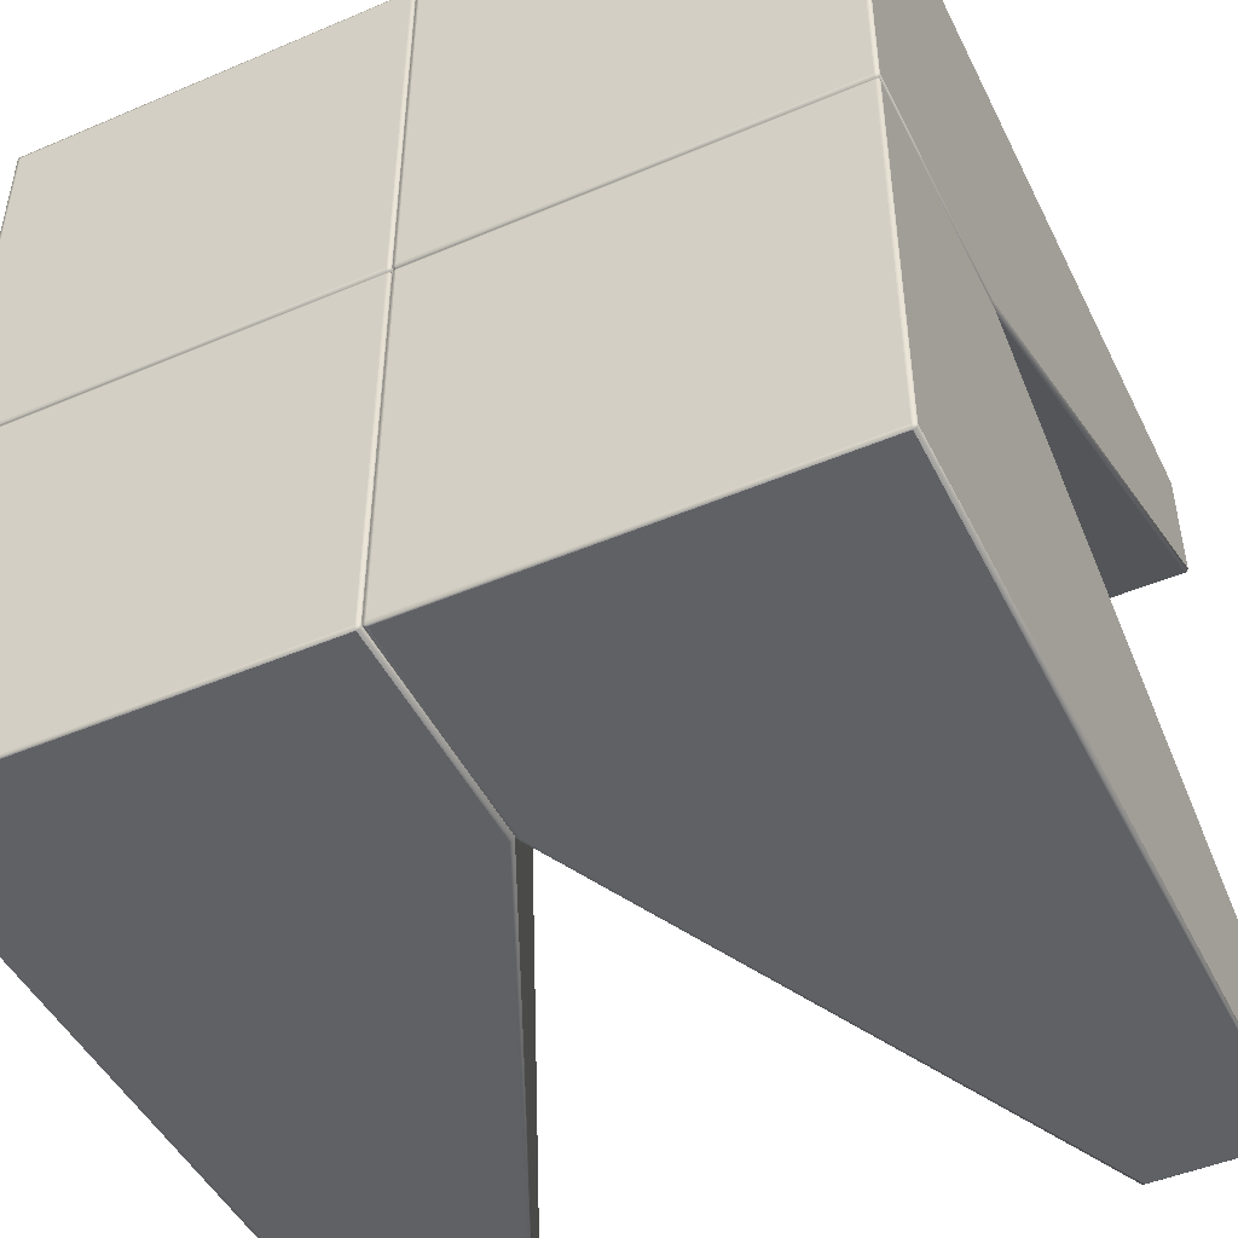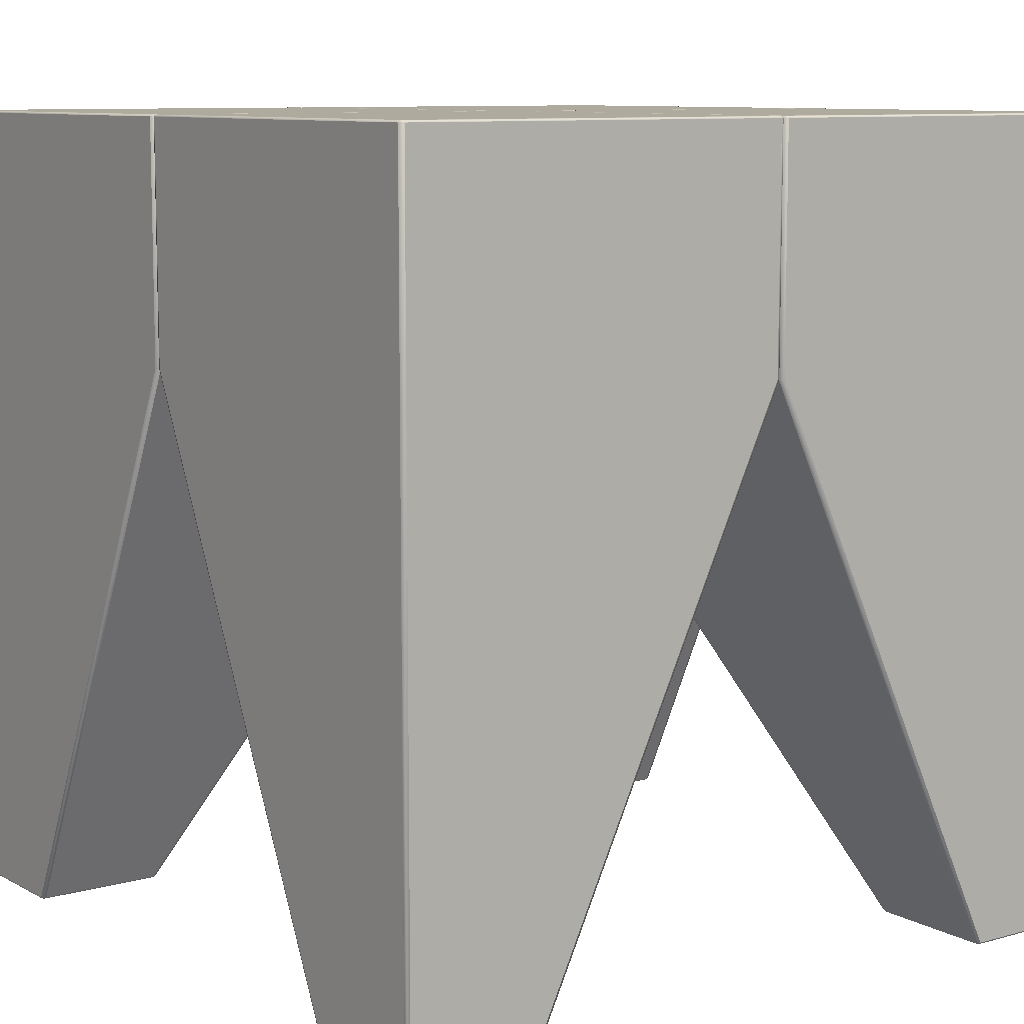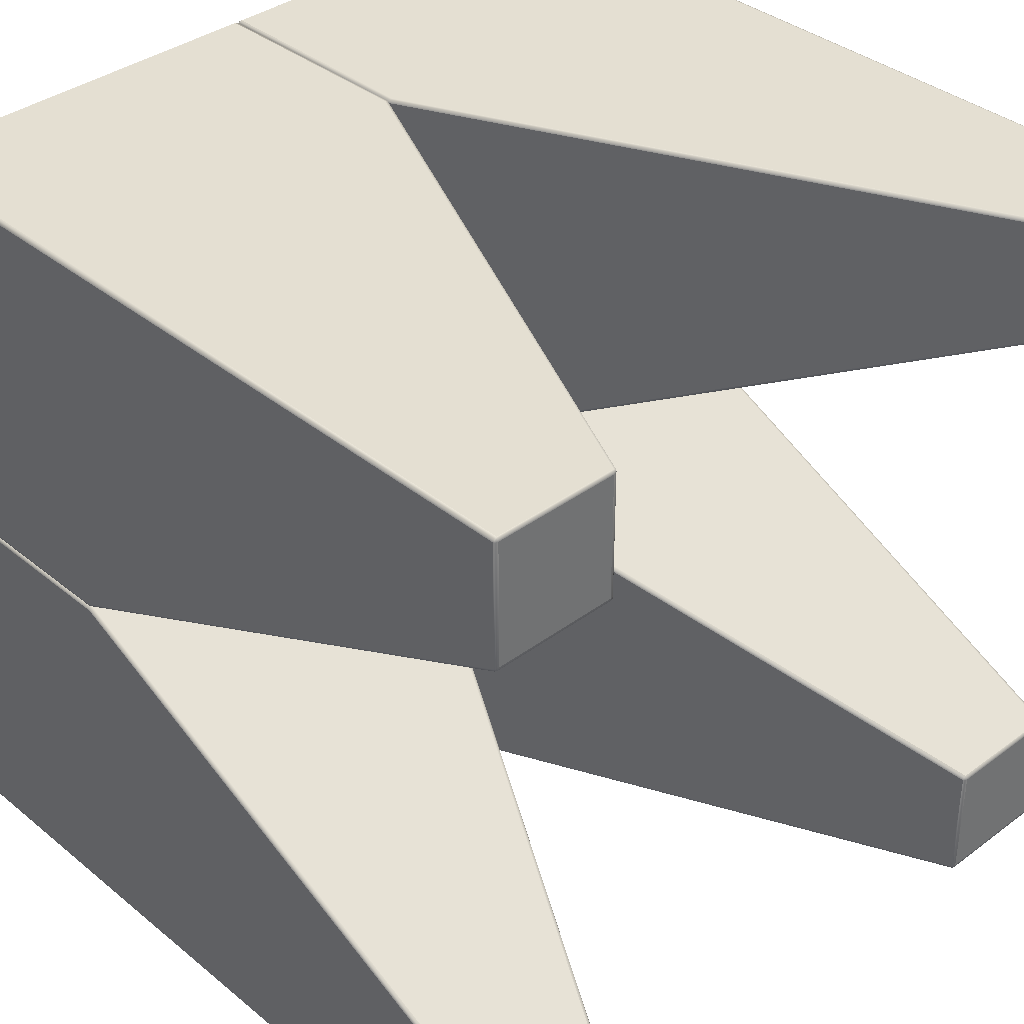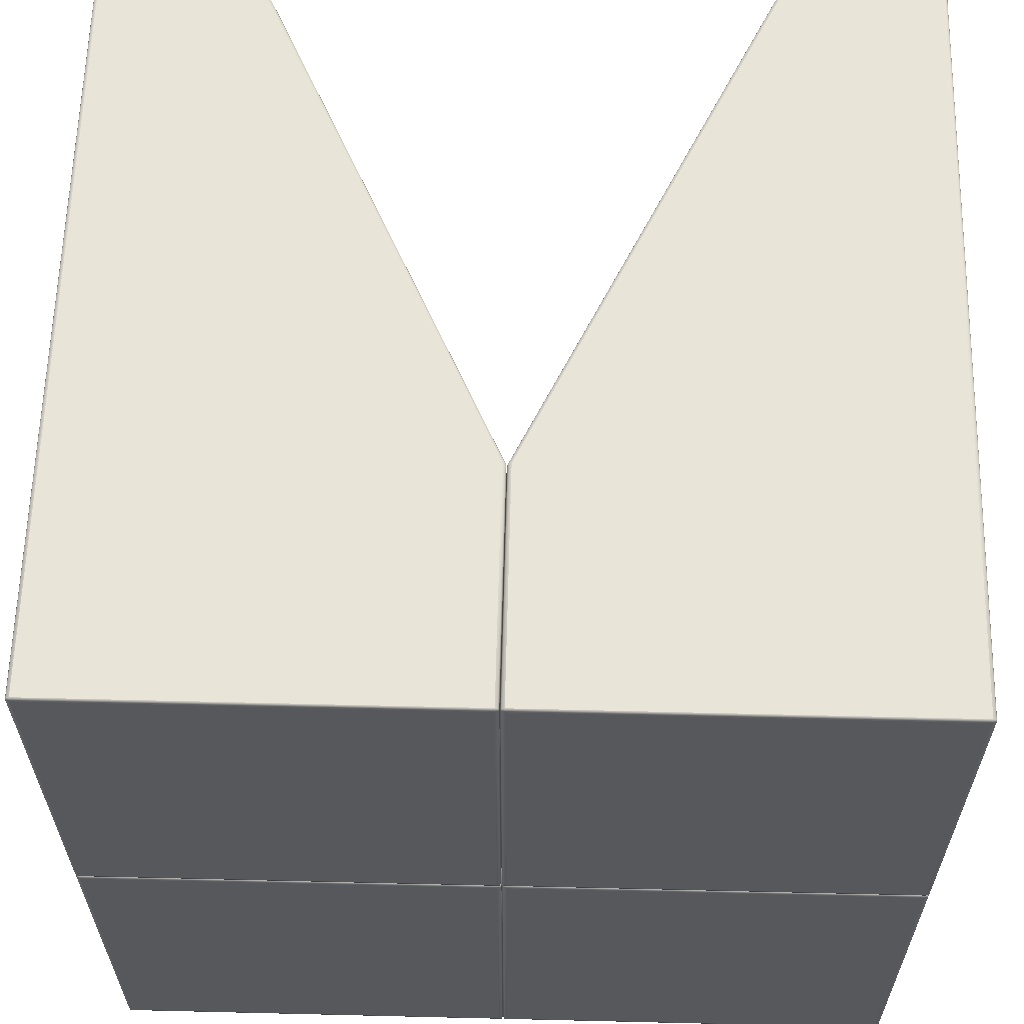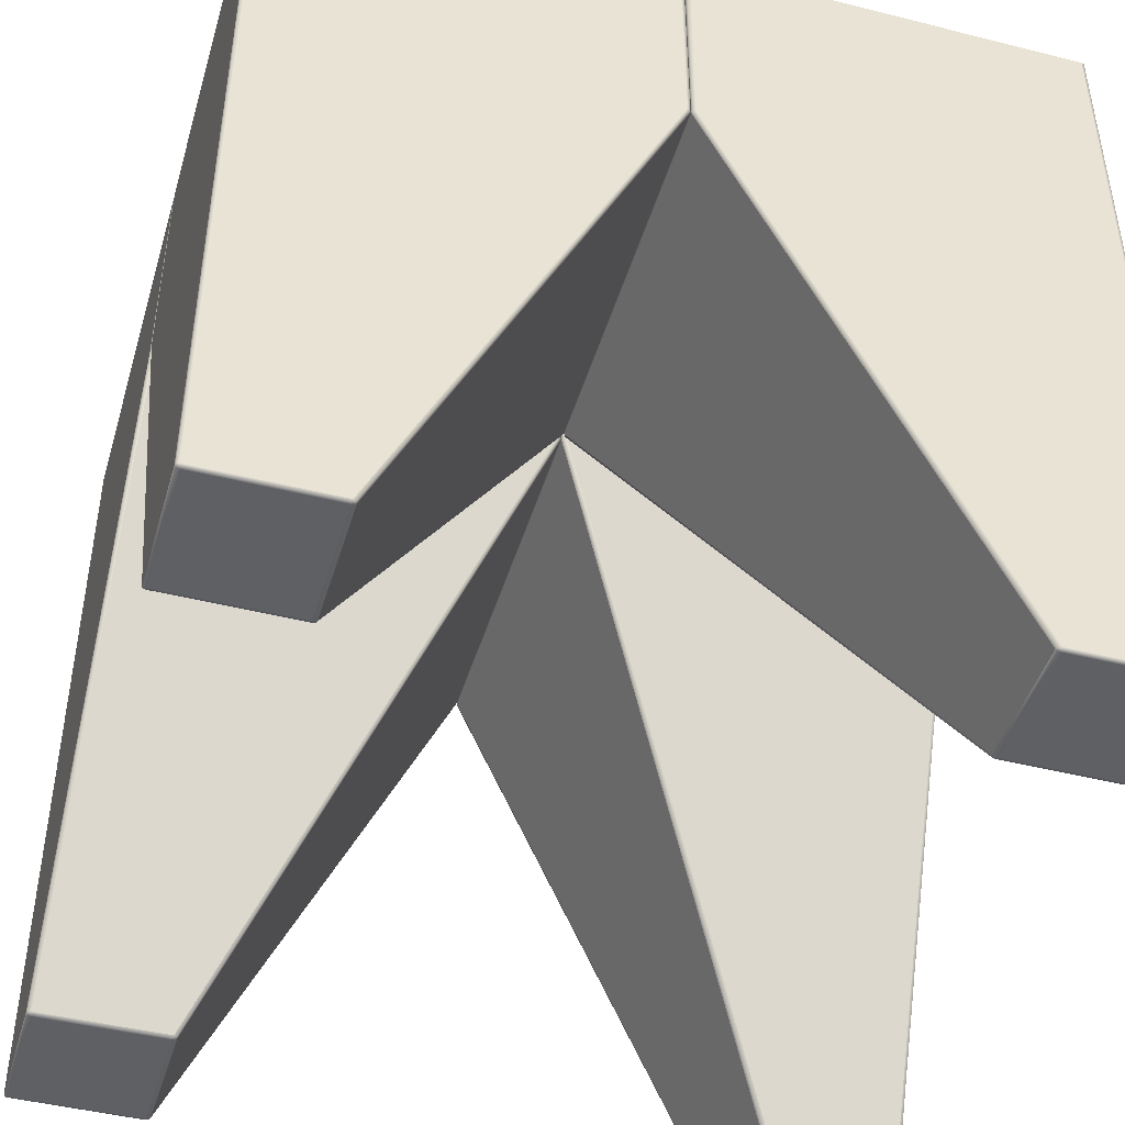
<metadata>
{"format":"obj","ext":"obj","renderer":"f3d","projection":"perspective","resolution":1024,"background":"white","views":[{"elev":-47.4,"azim":-154.4,"up":"+Z"},{"elev":9.3,"azim":-126.2,"up":"+Y"},{"elev":37.0,"azim":-43.7,"up":"+Z"},{"elev":61.4,"azim":-178.6,"up":"+Z"},{"elev":-45.1,"azim":-106.3,"up":"+Y"}]}
</metadata>
<code>
o table_log
v -0.3409 0 -0.4954
v -0.3409 0 -0.3409
v -0.4954 0 -0.3409
v -0.4954 0 -0.4954
v -0.005266 1 -0.4954
v -0.4954 1 -0.4954
v -0.4954 1 -0.004846
v -0.005266 1 -0.004847
v -0.005266 0.7137 -0.000214
v -0.4954 0.7137 -0.000214
v -0.4954 0.00241 -0.3351
v -0.3399 0.00241 -0.3351
v -0.000633 0.7137 -0.4954
v -0.000633 0.7137 -0.004847
v -0.3351 0.00241 -0.3399
v -0.3351 0.00241 -0.4954
v -0.4954 0.7137 -0.5
v -0.005266 0.7137 -0.5
v -0.3399 0.002486 -0.5
v -0.4954 0.002486 -0.5
v -0.5 0.7137 -0.004847
v -0.5 0.7137 -0.4954
v -0.5 0.002486 -0.4954
v -0.5 0.002486 -0.3399
v -0.005266 0.9975 -0.000214
v -0.4954 0.9975 -0.000214
v -0.000633 0.9975 -0.4954
v -0.000633 0.9975 -0.004847
v -0.4954 0.9975 -0.5
v -0.005266 0.9975 -0.5
v -0.5 0.9975 -0.004846
v -0.5 0.9975 -0.4954
v -0.4954 -0 0.3409
v -0.3409 -0 0.3409
v -0.3409 -0 0.4954
v -0.4954 -0 0.4954
v -0.4954 1 0.005266
v -0.4954 1 0.4954
v -0.004847 1 0.4954
v -0.004847 1 0.005266
v -0.000214 0.7137 0.005266
v -0.000214 0.7137 0.4954
v -0.3351 0.00241 0.4954
v -0.3351 0.00241 0.3399
v -0.4954 0.7137 0.000634
v -0.004847 0.7137 0.000634
v -0.3399 0.00241 0.3351
v -0.4954 0.00241 0.3351
v -0.5 0.7137 0.4954
v -0.5 0.7137 0.005266
v -0.5 0.002486 0.3399
v -0.5 0.002486 0.4954
v -0.004847 0.7137 0.5
v -0.4954 0.7137 0.5
v -0.4954 0.002486 0.5
v -0.3399 0.002486 0.5
v -0.000214 0.9975 0.005266
v -0.000214 0.9975 0.4954
v -0.4954 0.9975 0.000634
v -0.004847 0.9975 0.000634
v -0.5 0.9975 0.4954
v -0.5 0.9975 0.005266
v -0.004847 0.9975 0.5
v -0.4954 0.9975 0.5
v 0.3409 -0 0.4954
v 0.3409 -0 0.3409
v 0.4954 -0 0.3409
v 0.4954 -0 0.4954
v 0.005266 1 0.4954
v 0.4954 1 0.4954
v 0.4954 1 0.004847
v 0.005266 1 0.004847
v 0.005266 0.7137 0.000214
v 0.4954 0.7137 0.000214
v 0.4954 0.00241 0.3351
v 0.3399 0.00241 0.3351
v 0.000633 0.7137 0.4954
v 0.000633 0.7137 0.004847
v 0.3351 0.00241 0.3399
v 0.3351 0.00241 0.4954
v 0.4954 0.7137 0.5
v 0.005266 0.7137 0.5
v 0.3399 0.002486 0.5
v 0.4954 0.002486 0.5
v 0.5 0.7137 0.004847
v 0.5 0.7137 0.4954
v 0.5 0.002486 0.4954
v 0.5 0.002486 0.3399
v 0.005266 0.9975 0.000214
v 0.4954 0.9975 0.000214
v 0.000633 0.9975 0.4954
v 0.000633 0.9975 0.004847
v 0.4954 0.9975 0.5
v 0.005266 0.9975 0.5
v 0.5 0.9975 0.004847
v 0.5 0.9975 0.4954
v 0.4954 0 -0.3409
v 0.3409 0 -0.3409
v 0.3409 0 -0.4954
v 0.4954 0 -0.4954
v 0.4954 1 -0.005266
v 0.4954 1 -0.4954
v 0.004847 1 -0.4954
v 0.004847 1 -0.005266
v 0.000214 0.7137 -0.005266
v 0.000214 0.7137 -0.4954
v 0.3351 0.00241 -0.4954
v 0.3351 0.00241 -0.3399
v 0.4954 0.7137 -0.000633
v 0.004847 0.7137 -0.000633
v 0.3399 0.00241 -0.3351
v 0.4954 0.00241 -0.3351
v 0.5 0.7137 -0.4954
v 0.5 0.7137 -0.005266
v 0.5 0.002486 -0.3399
v 0.5 0.002486 -0.4954
v 0.004847 0.7137 -0.5
v 0.4954 0.7137 -0.5
v 0.4954 0.002486 -0.5
v 0.3399 0.002486 -0.5
v 0.000214 0.9975 -0.005266
v 0.000214 0.9975 -0.4954
v 0.4954 0.9975 -0.000633
v 0.004847 0.9975 -0.000633
v 0.5 0.9975 -0.4954
v 0.5 0.9975 -0.005266
v 0.004847 0.9975 -0.5
v 0.4954 0.9975 -0.5
v -0.4988 0.002429 -0.3363
v -0.4985 0.000816 -0.3375
v -0.4954 0.000603 -0.3372
v -0.3372 0.000603 -0.3407
v -0.3375 0.000803 -0.3375
v -0.3407 0.000603 -0.3372
v -0.4988 0.002486 -0.4988
v -0.4985 0.000829 -0.4985
v -0.4988 0.000621 -0.4954
v -0.3407 0.000621 -0.4988
v -0.3375 0.000816 -0.4985
v -0.3372 0.000603 -0.4954
v -0.4954 0.9994 -0.001372
v -0.4985 0.9992 -0.001758
v -0.4988 0.9975 -0.001372
v -0.001791 0.9994 -0.004847
v -0.002178 0.9992 -0.001758
v -0.001791 0.9975 -0.001372
v -0.005266 0.9994 -0.4988
v -0.002178 0.9992 -0.4985
v -0.001792 0.9975 -0.4988
v -0.4988 0.9994 -0.4954
v -0.4985 0.9992 -0.4985
v -0.4988 0.9975 -0.4988
v -0.3363 0.002429 0.4988
v -0.3375 0.000816 0.4985
v -0.3372 0.000602 0.4954
v -0.3407 0.000602 0.3372
v -0.3375 0.000803 0.3375
v -0.3372 0.000602 0.3407
v -0.4988 0.002486 0.4988
v -0.4985 0.000828 0.4985
v -0.4954 0.000621 0.4988
v -0.4988 0.000621 0.3407
v -0.4985 0.000816 0.3375
v -0.4954 0.000602 0.3372
v -0.001372 0.9994 0.4954
v -0.001758 0.9992 0.4985
v -0.001372 0.9975 0.4988
v -0.004847 0.9994 0.001792
v -0.001758 0.9992 0.002178
v -0.001372 0.9975 0.001792
v -0.4988 0.9994 0.005266
v -0.4985 0.9992 0.002178
v -0.4988 0.9975 0.001792
v -0.4954 0.9994 0.4988
v -0.4985 0.9992 0.4985
v -0.4988 0.9975 0.4988
v 0.4988 0.002429 0.3363
v 0.4985 0.000816 0.3375
v 0.4954 0.000602 0.3372
v 0.3372 0.000602 0.3407
v 0.3375 0.000803 0.3375
v 0.3407 0.000602 0.3372
v 0.4988 0.002486 0.4988
v 0.4985 0.000828 0.4985
v 0.4988 0.000621 0.4954
v 0.3407 0.000621 0.4988
v 0.3375 0.000816 0.4985
v 0.3372 0.000602 0.4954
v 0.4954 0.9994 0.001372
v 0.4985 0.9992 0.001758
v 0.4988 0.9975 0.001372
v 0.001791 0.9994 0.004847
v 0.002178 0.9992 0.001758
v 0.001791 0.9975 0.001372
v 0.005266 0.9994 0.4988
v 0.002178 0.9992 0.4985
v 0.001791 0.9975 0.4988
v 0.4988 0.9994 0.4954
v 0.4985 0.9992 0.4985
v 0.4988 0.9975 0.4988
v 0.3363 0.002429 -0.4988
v 0.3375 0.000816 -0.4985
v 0.3372 0.000603 -0.4954
v 0.3407 0.000603 -0.3372
v 0.3375 0.000803 -0.3375
v 0.3372 0.000603 -0.3407
v 0.4988 0.002486 -0.4988
v 0.4985 0.000829 -0.4985
v 0.4954 0.000621 -0.4988
v 0.4988 0.000621 -0.3407
v 0.4985 0.000816 -0.3375
v 0.4954 0.000603 -0.3372
v 0.001372 0.9994 -0.4954
v 0.001758 0.9992 -0.4985
v 0.001372 0.9975 -0.4988
v 0.004847 0.9994 -0.001792
v 0.001758 0.9992 -0.002178
v 0.001372 0.9975 -0.001792
v 0.4988 0.9994 -0.005266
v 0.4985 0.9992 -0.002178
v 0.4988 0.9975 -0.001792
v 0.4954 0.9994 -0.4988
v 0.4985 0.9992 -0.4985
v 0.4988 0.9975 -0.4988
v -0.4988 0.000621 -0.3407
v -0.4954 0.000621 -0.4988
v -0.005266 0.9994 -0.001372
v -0.001792 0.9994 -0.4954
v -0.4954 0.9994 -0.4988
v -0.4988 0.9994 -0.004846
v -0.3364 0.002375 -0.3364
v -0.001791 0.7137 -0.001372
v -0.4988 0.7137 -0.001372
v -0.3363 0.002429 -0.4988
v -0.001792 0.7137 -0.4988
v -0.4988 0.7137 -0.4988
v -0.3407 0.000621 0.4988
v -0.4988 0.000621 0.4954
v -0.001372 0.9994 0.005266
v -0.4954 0.9994 0.001792
v -0.4988 0.9994 0.4954
v -0.004847 0.9994 0.4988
v -0.3364 0.002375 0.3364
v -0.001372 0.7137 0.001792
v -0.001372 0.7137 0.4988
v -0.4988 0.002429 0.3363
v -0.4988 0.7137 0.001792
v -0.4988 0.7137 0.4988
v 0.4988 0.000621 0.3407
v 0.4954 0.000621 0.4988
v 0.005266 0.9994 0.001372
v 0.001791 0.9994 0.4954
v 0.4954 0.9994 0.4988
v 0.4988 0.9994 0.004847
v 0.3364 0.002375 0.3364
v 0.001791 0.7137 0.001372
v 0.4988 0.7137 0.001372
v 0.3363 0.002429 0.4988
v 0.001791 0.7137 0.4988
v 0.4988 0.7137 0.4988
v 0.3407 0.000621 -0.4988
v 0.4988 0.000621 -0.4954
v 0.001372 0.9994 -0.005266
v 0.4954 0.9994 -0.001792
v 0.4988 0.9994 -0.4954
v 0.004847 0.9994 -0.4988
v 0.3364 0.002375 -0.3364
v 0.001372 0.7137 -0.001792
v 0.001372 0.7137 -0.4988
v 0.4988 0.002429 -0.3363
v 0.4988 0.7137 -0.001792
v 0.4988 0.7137 -0.4988
f 25 26 10 9
f 27 28 14 13
f 29 30 18 17
f 31 32 22 21
f 57 58 42 41
f 59 60 46 45
f 61 62 50 49
f 63 64 54 53
f 89 90 74 73
f 91 92 78 77
f 93 94 82 81
f 95 96 86 85
f 121 122 106 105
f 123 124 110 109
f 125 126 114 113
f 127 128 118 117
f 1 2 3 4
f 5 6 7 8
f 9 10 11 12
f 13 14 15 16
f 17 18 19 20
f 21 22 23 24
f 33 34 35 36
f 37 38 39 40
f 41 42 43 44
f 45 46 47 48
f 49 50 51 52
f 53 54 55 56
f 65 66 67 68
f 69 70 71 72
f 73 74 75 76
f 77 78 79 80
f 81 82 83 84
f 85 86 87 88
f 97 98 99 100
f 101 102 103 104
f 105 106 107 108
f 109 110 111 112
f 113 114 115 116
f 117 118 119 120
f 11 129 130 131
f 2 132 133 134
f 23 135 136 137
f 1 138 139 140
f 26 141 142 143
f 28 144 145 146
f 30 147 148 149
f 32 150 151 152
f 43 153 154 155
f 34 156 157 158
f 55 159 160 161
f 33 162 163 164
f 58 165 166 167
f 60 168 169 170
f 62 171 172 173
f 64 174 175 176
f 75 177 178 179
f 66 180 181 182
f 87 183 184 185
f 65 186 187 188
f 90 189 190 191
f 92 192 193 194
f 94 195 196 197
f 96 198 199 200
f 107 201 202 203
f 98 204 205 206
f 119 207 208 209
f 97 210 211 212
f 122 213 214 215
f 124 216 217 218
f 126 219 220 221
f 128 222 223 224
f 225 137 4 3
f 226 138 1 4
f 140 132 2 1
f 134 131 3 2
f 141 227 8 7
f 144 228 5 8
f 147 229 6 5
f 150 230 7 6
f 231 232 9 12
f 233 129 11 10
f 234 235 13 16
f 135 236 17 20
f 232 146 25 9
f 143 233 10 26
f 235 149 27 13
f 236 152 29 17
f 237 161 36 35
f 238 162 33 36
f 164 156 34 33
f 158 155 35 34
f 165 239 40 39
f 168 240 37 40
f 171 241 38 37
f 174 242 39 38
f 243 244 41 44
f 245 153 43 42
f 246 247 45 48
f 159 248 49 52
f 244 170 57 41
f 167 245 42 58
f 247 173 59 45
f 248 176 61 49
f 249 185 68 67
f 250 186 65 68
f 188 180 66 65
f 182 179 67 66
f 189 251 72 71
f 192 252 69 72
f 195 253 70 69
f 198 254 71 70
f 255 256 73 76
f 257 177 75 74
f 258 259 77 80
f 183 260 81 84
f 256 194 89 73
f 191 257 74 90
f 259 197 91 77
f 260 200 93 81
f 261 209 100 99
f 262 210 97 100
f 212 204 98 97
f 206 203 99 98
f 213 263 104 103
f 216 264 101 104
f 219 265 102 101
f 222 266 103 102
f 267 268 105 108
f 269 201 107 106
f 270 271 109 112
f 207 272 113 116
f 268 218 121 105
f 215 269 106 122
f 271 221 123 109
f 272 224 125 113
f 129 24 225 130
f 225 3 131 130
f 132 15 231 133
f 231 12 134 133
f 135 20 226 136
f 226 4 137 136
f 138 19 234 139
f 234 16 140 139
f 141 7 230 142
f 230 31 143 142
f 144 8 227 145
f 227 25 146 145
f 147 5 228 148
f 228 27 149 148
f 150 6 229 151
f 229 29 152 151
f 153 56 237 154
f 237 35 155 154
f 156 47 243 157
f 243 44 158 157
f 159 52 238 160
f 238 36 161 160
f 162 51 246 163
f 246 48 164 163
f 165 39 242 166
f 242 63 167 166
f 168 40 239 169
f 239 57 170 169
f 171 37 240 172
f 240 59 173 172
f 174 38 241 175
f 241 61 176 175
f 177 88 249 178
f 249 67 179 178
f 180 79 255 181
f 255 76 182 181
f 183 84 250 184
f 250 68 185 184
f 186 83 258 187
f 258 80 188 187
f 189 71 254 190
f 254 95 191 190
f 192 72 251 193
f 251 89 194 193
f 195 69 252 196
f 252 91 197 196
f 198 70 253 199
f 253 93 200 199
f 201 120 261 202
f 261 99 203 202
f 204 111 267 205
f 267 108 206 205
f 207 116 262 208
f 262 100 209 208
f 210 115 270 211
f 270 112 212 211
f 213 103 266 214
f 266 127 215 214
f 216 104 263 217
f 263 121 218 217
f 219 101 264 220
f 264 123 221 220
f 222 102 265 223
f 265 125 224 223
f 24 23 137 225
f 20 19 138 226
f 16 15 132 140
f 12 11 131 134
f 26 25 227 141
f 28 27 228 144
f 30 29 229 147
f 32 31 230 150
f 15 14 232 231
f 21 24 129 233
f 19 18 235 234
f 23 22 236 135
f 14 28 146 232
f 31 21 233 143
f 18 30 149 235
f 22 32 152 236
f 56 55 161 237
f 52 51 162 238
f 48 47 156 164
f 44 43 155 158
f 58 57 239 165
f 60 59 240 168
f 62 61 241 171
f 64 63 242 174
f 47 46 244 243
f 53 56 153 245
f 51 50 247 246
f 55 54 248 159
f 46 60 170 244
f 63 53 245 167
f 50 62 173 247
f 54 64 176 248
f 88 87 185 249
f 84 83 186 250
f 80 79 180 188
f 76 75 179 182
f 90 89 251 189
f 92 91 252 192
f 94 93 253 195
f 96 95 254 198
f 79 78 256 255
f 85 88 177 257
f 83 82 259 258
f 87 86 260 183
f 78 92 194 256
f 95 85 257 191
f 82 94 197 259
f 86 96 200 260
f 120 119 209 261
f 116 115 210 262
f 112 111 204 212
f 108 107 203 206
f 122 121 263 213
f 124 123 264 216
f 126 125 265 219
f 128 127 266 222
f 111 110 268 267
f 117 120 201 269
f 115 114 271 270
f 119 118 272 207
f 110 124 218 268
f 127 117 269 215
f 114 126 221 271
f 118 128 224 272

</code>
